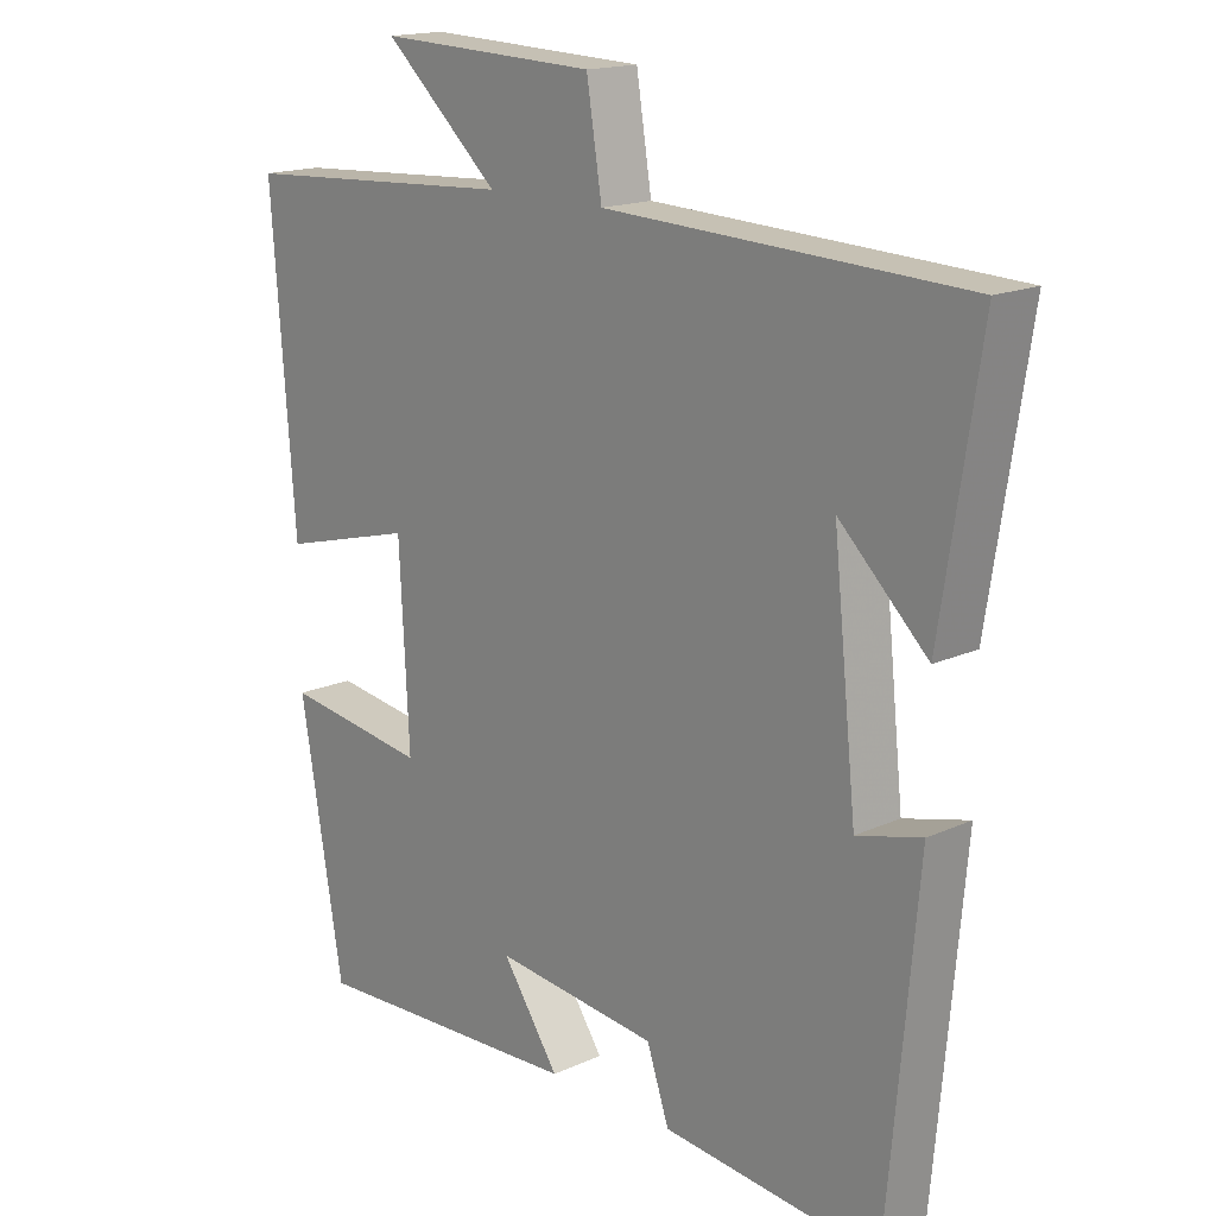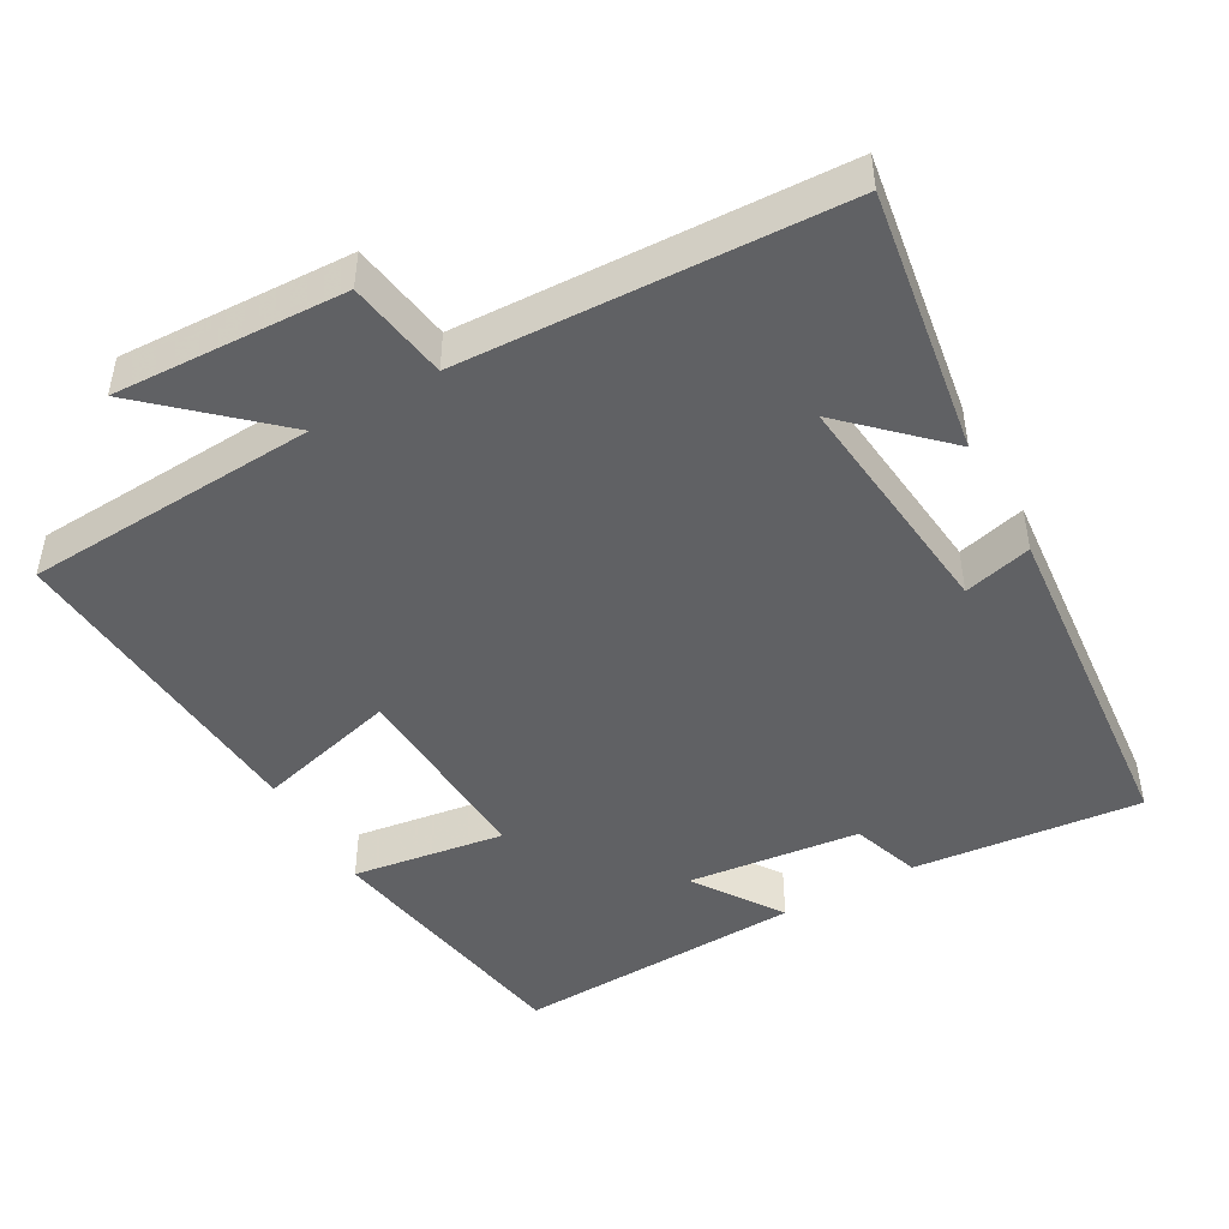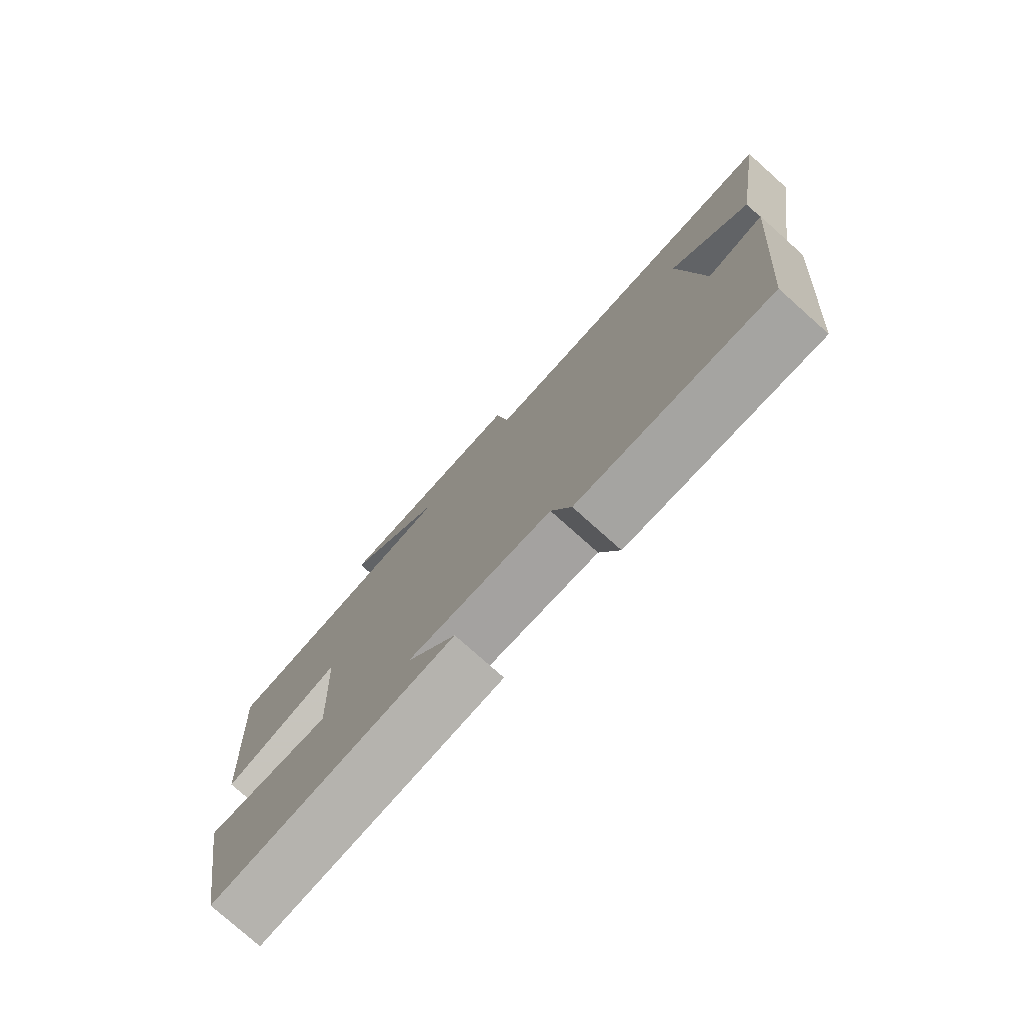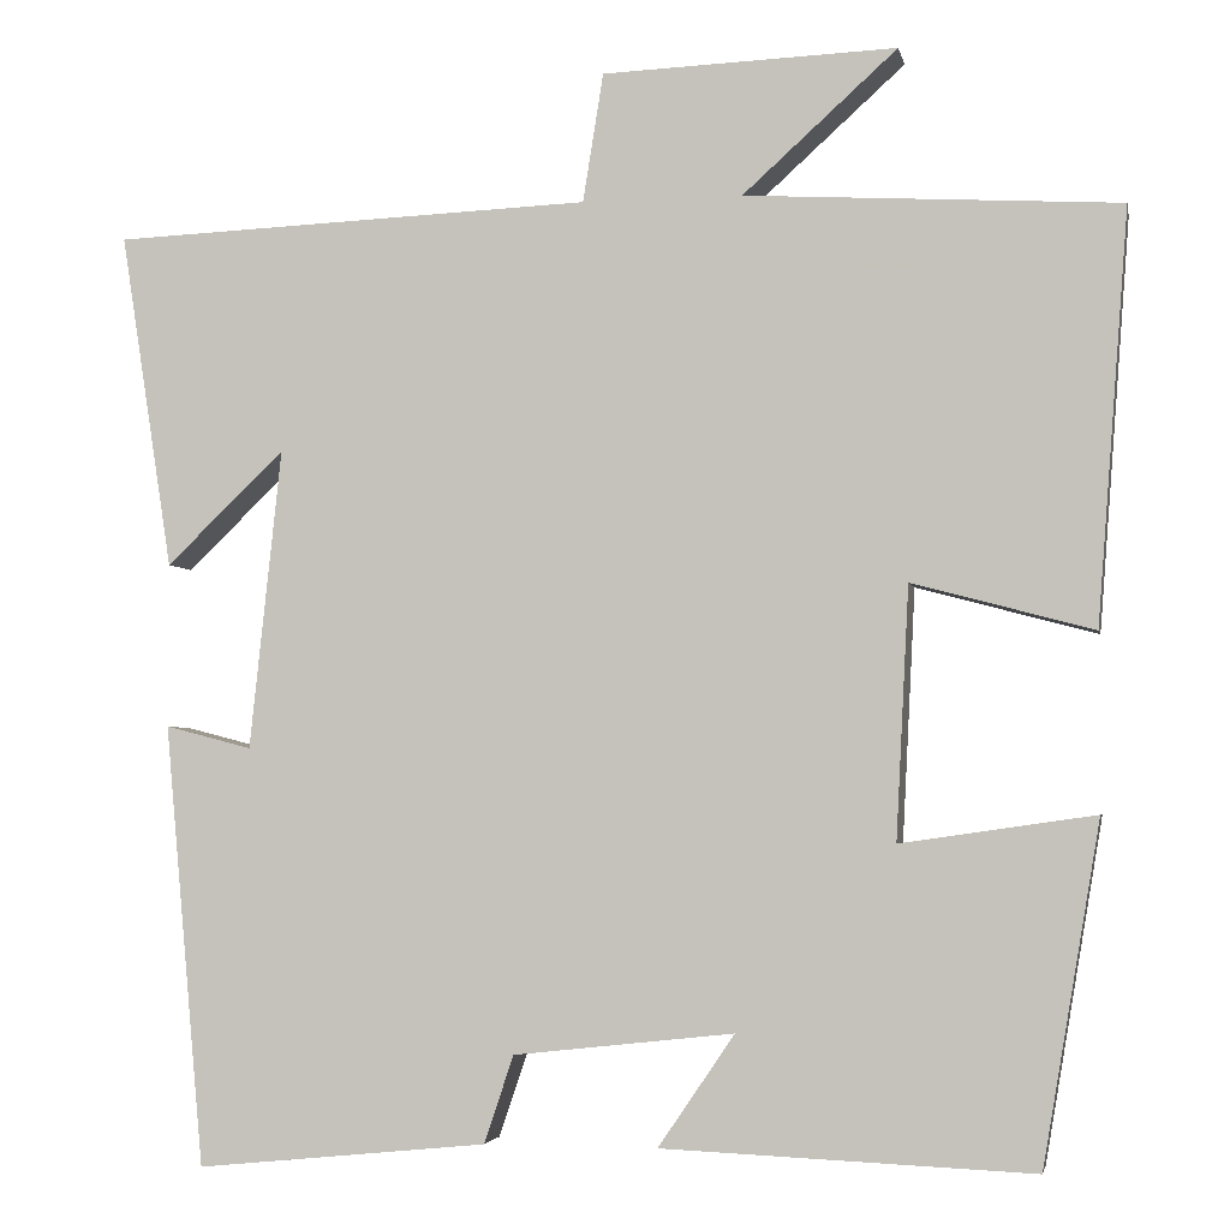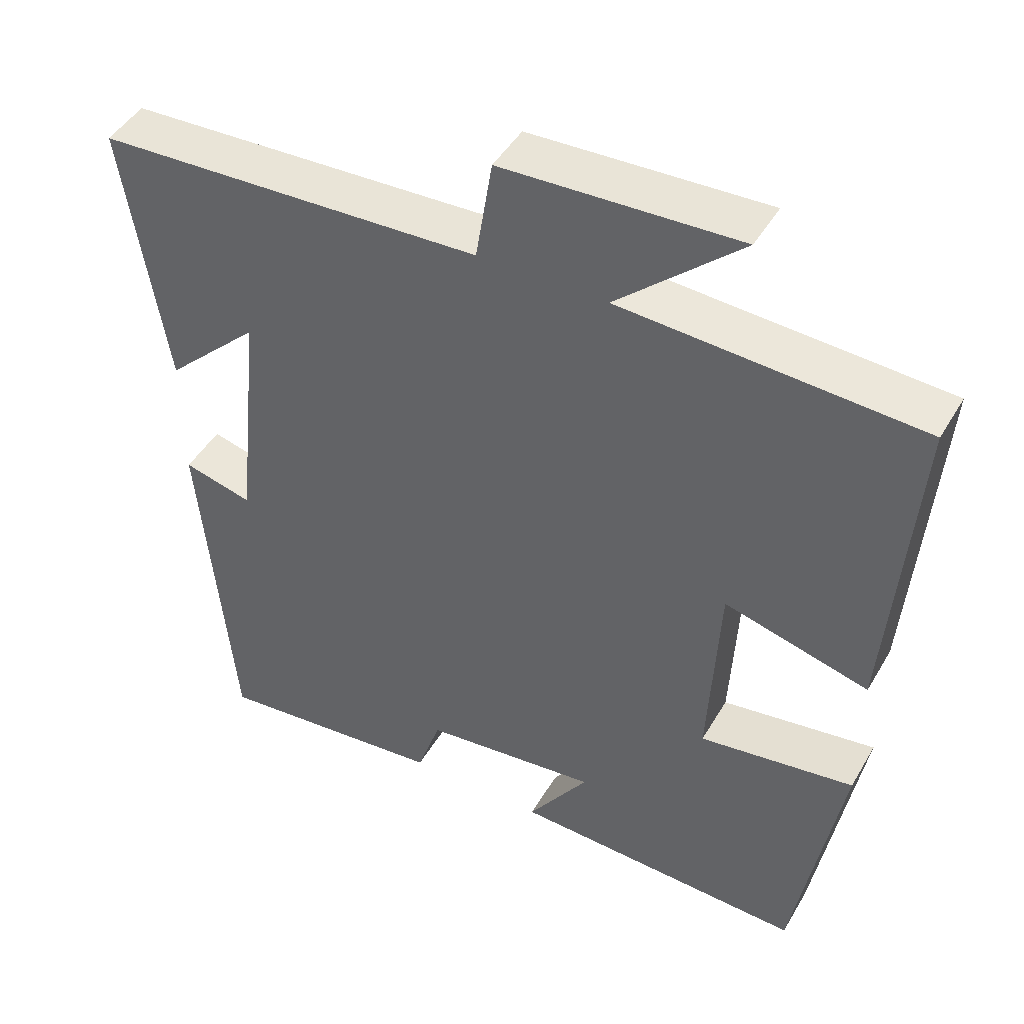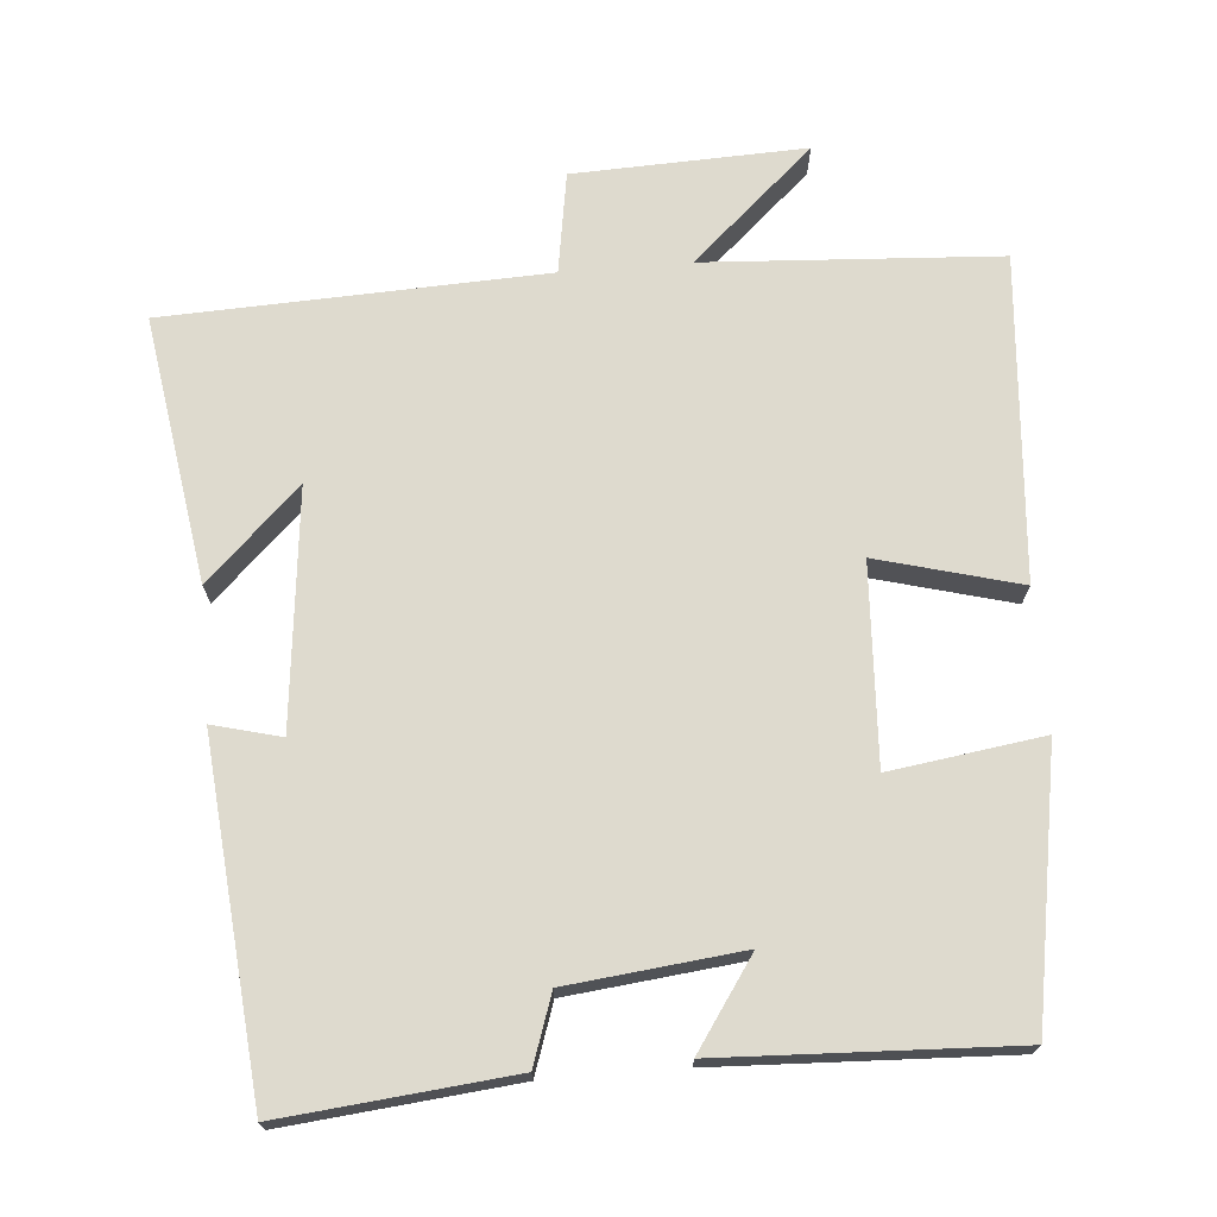
<metadata>
{"format":"obj","ext":"obj","renderer":"f3d","projection":"perspective","resolution":1024,"background":"white","views":[{"elev":16.6,"azim":47.2,"up":"+Z"},{"elev":-46.9,"azim":29.3,"up":"+Y"},{"elev":-78.1,"azim":48.3,"up":"+Z"},{"elev":-3.7,"azim":-168.8,"up":"+Z"},{"elev":45.8,"azim":-151.2,"up":"+Z"},{"elev":71.3,"azim":175.3,"up":"+Y"}]}
</metadata>
<code>
v -0.438 0.07 -0.517
v -0.5 0.07 -0.153
v -0.292 0.07 -0.183
v -0.306 0.07 0.087
v -0.5 0.07 0.035
v -0.534 0.07 0.476
v -0.133 0.07 0.5
v -0.299 0.07 0.65
v 0.017 0.07 0.638
v 0.039 0.07 0.5
v 0.556 0.07 0.479
v 0.5 0.07 0.118
v 0.373 0.07 0.24
v 0.407 0.07 -0.082
v 0.5 0.07 -0.058
v 0.457 0.07 -0.531
v 0.145 0.07 -0.5
v 0.113 0.07 -0.406
v -0.123 0.07 -0.38
v -0.041 0.07 -0.5
v -0.438 0 -0.517
v -0.5 0 -0.153
v -0.292 0 -0.183
v -0.306 0 0.087
v -0.5 0 0.035
v -0.534 0 0.476
v -0.133 0 0.5
v -0.299 0 0.65
v 0.017 0 0.638
v 0.039 0 0.5
v 0.556 0 0.479
v 0.5 0 0.118
v 0.373 0 0.24
v 0.407 0 -0.082
v 0.5 0 -0.058
v 0.457 0 -0.531
v 0.145 0 -0.5
v 0.113 0 -0.406
v -0.123 0 -0.38
v -0.041 0 -0.5
f 19 20 1 2
f 18 19 2 3
f 15 16 17 18
f 14 15 18
f 13 14 18 3
f 11 12 13
f 10 11 13 3
f 7 8 9 10
f 7 10 3 4
f 4 5 6 7
f 22 21 40 39
f 23 22 39 38
f 38 37 36 35
f 38 35 34
f 23 38 34 33
f 33 32 31
f 23 33 31 30
f 30 29 28 27
f 24 23 30 27
f 27 26 25 24
f 1 21 22 2
f 2 22 23 3
f 3 23 24 4
f 4 24 25 5
f 5 25 26 6
f 6 26 27 7
f 7 27 28 8
f 8 28 29 9
f 9 29 30 10
f 10 30 31 11
f 11 31 32 12
f 12 32 33 13
f 13 33 34 14
f 14 34 35 15
f 15 35 36 16
f 16 36 37 17
f 17 37 38 18
f 18 38 39 19
f 19 39 40 20
f 20 40 21 1

</code>
